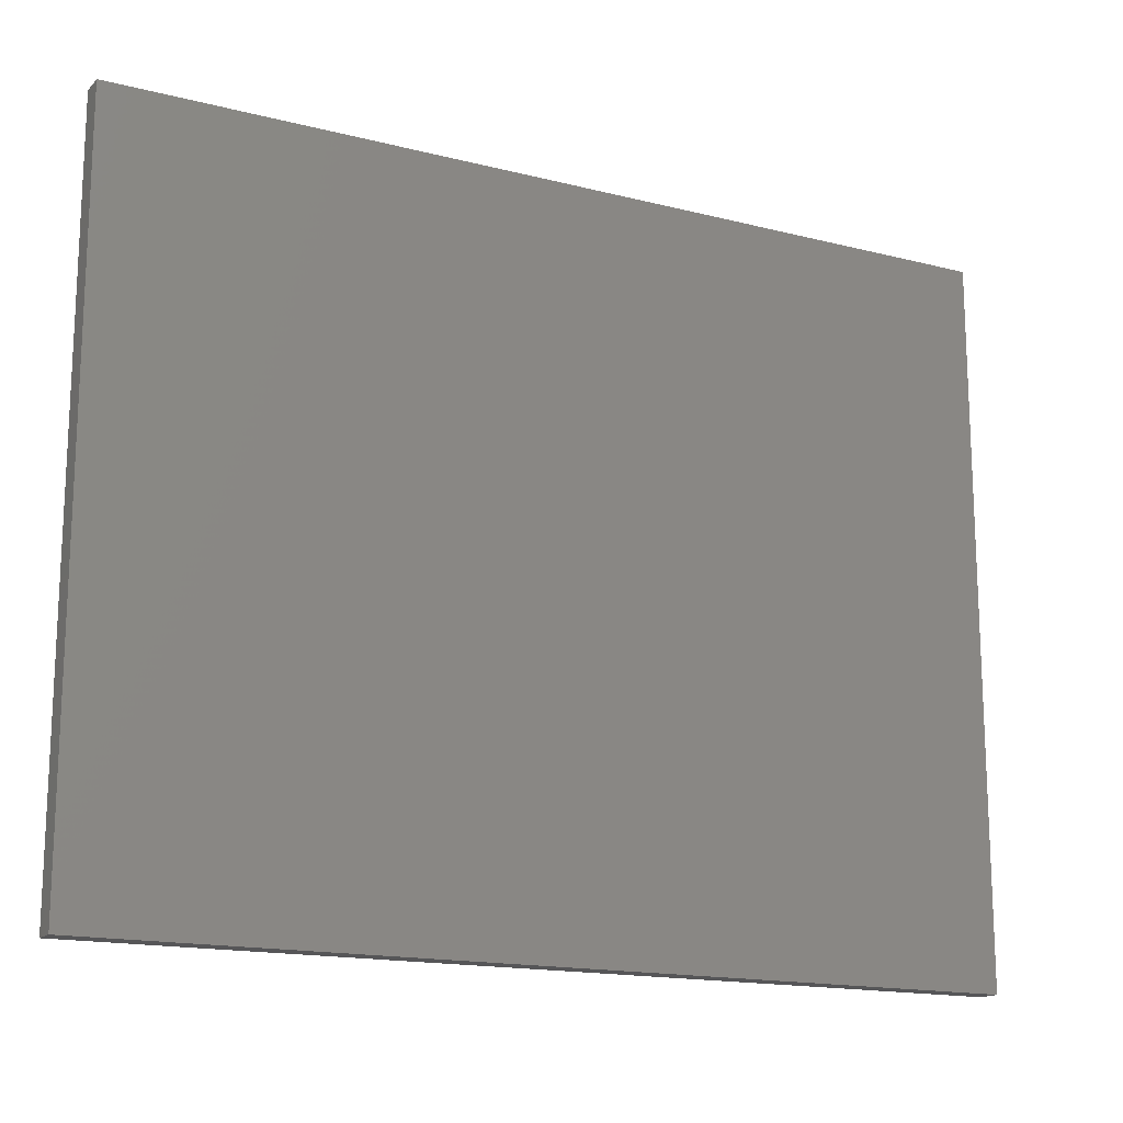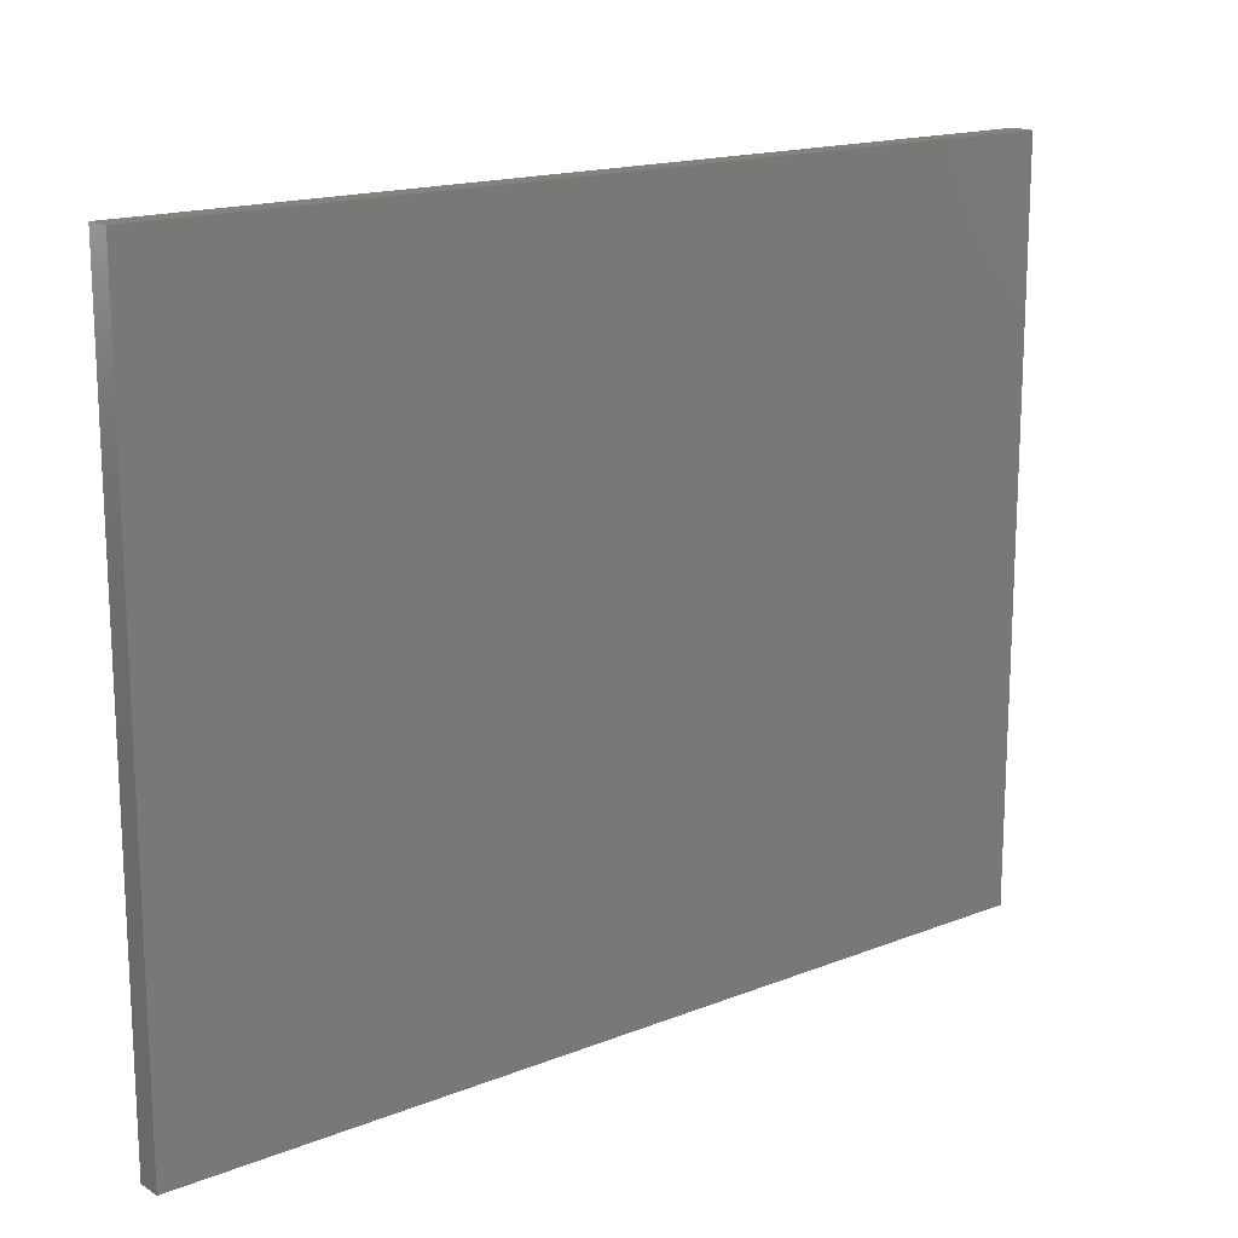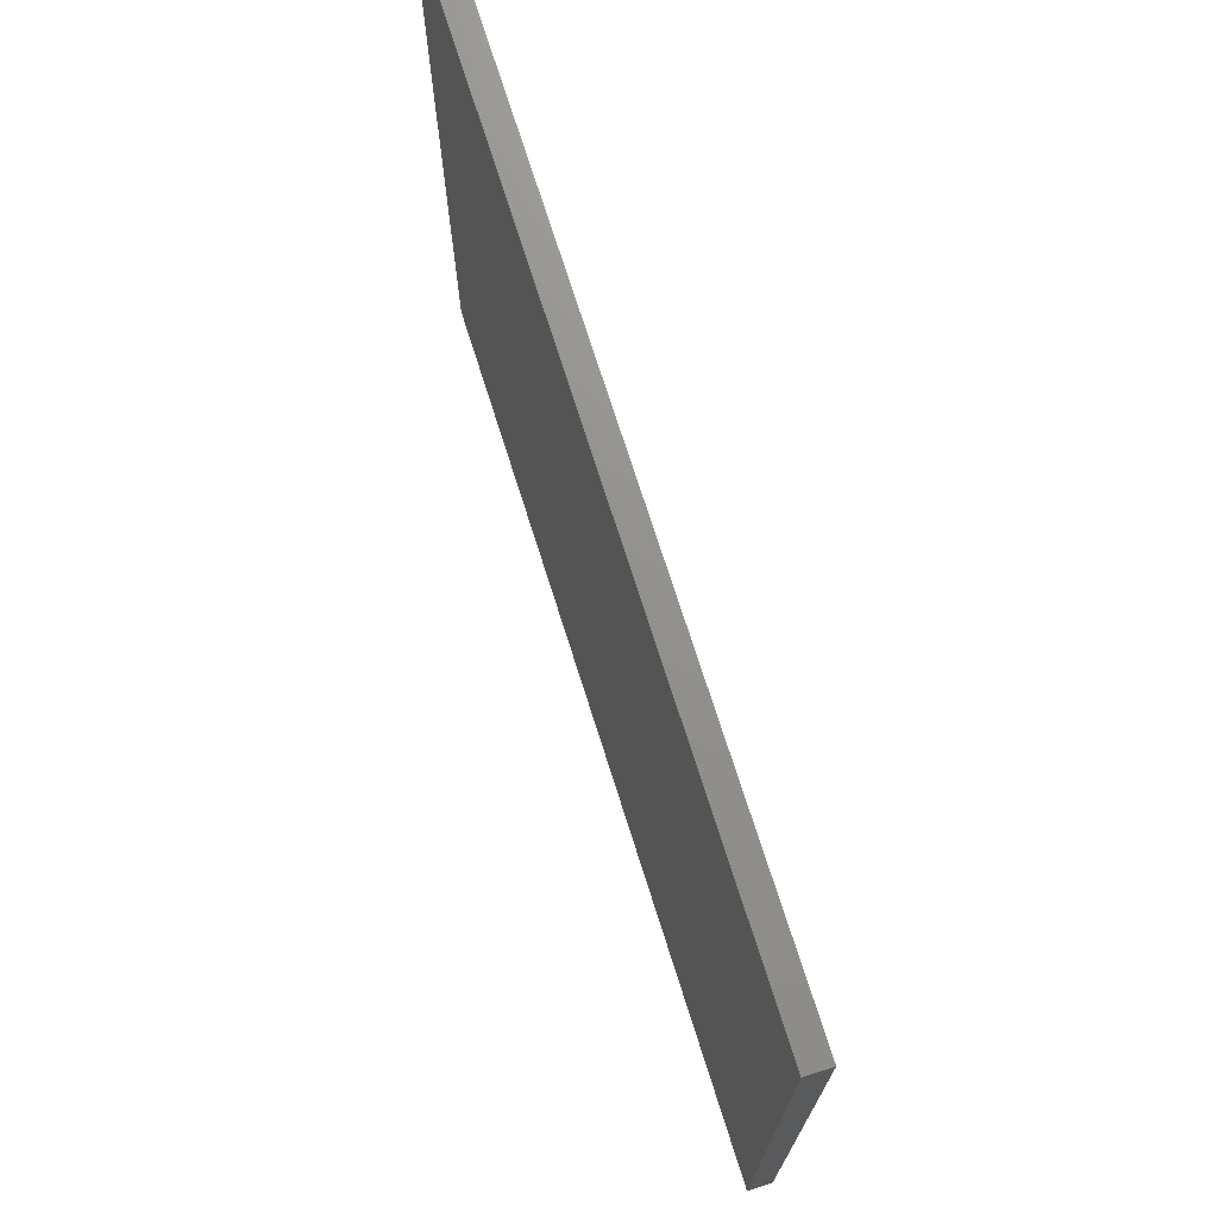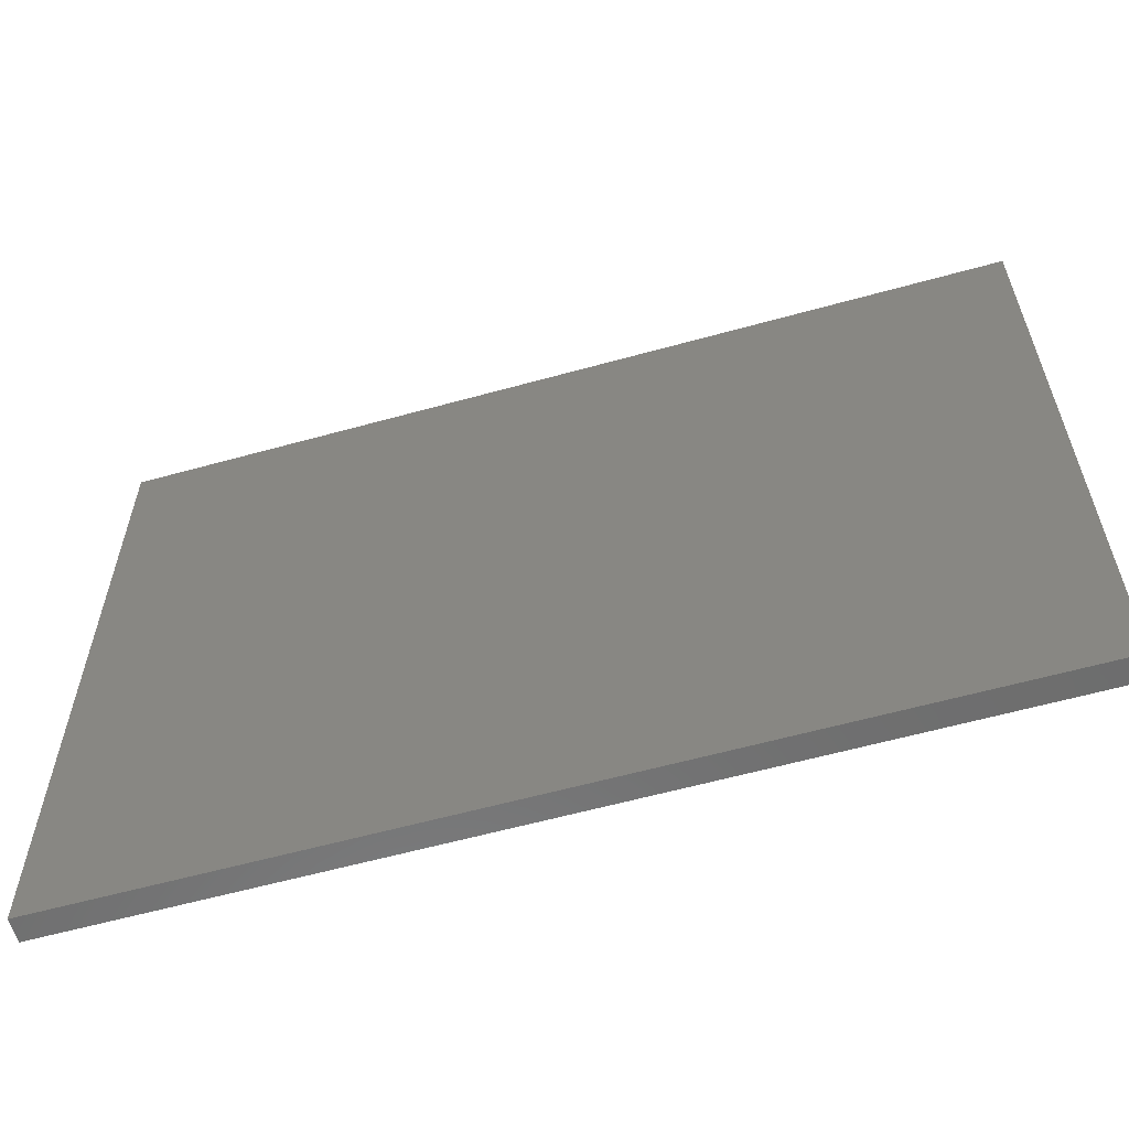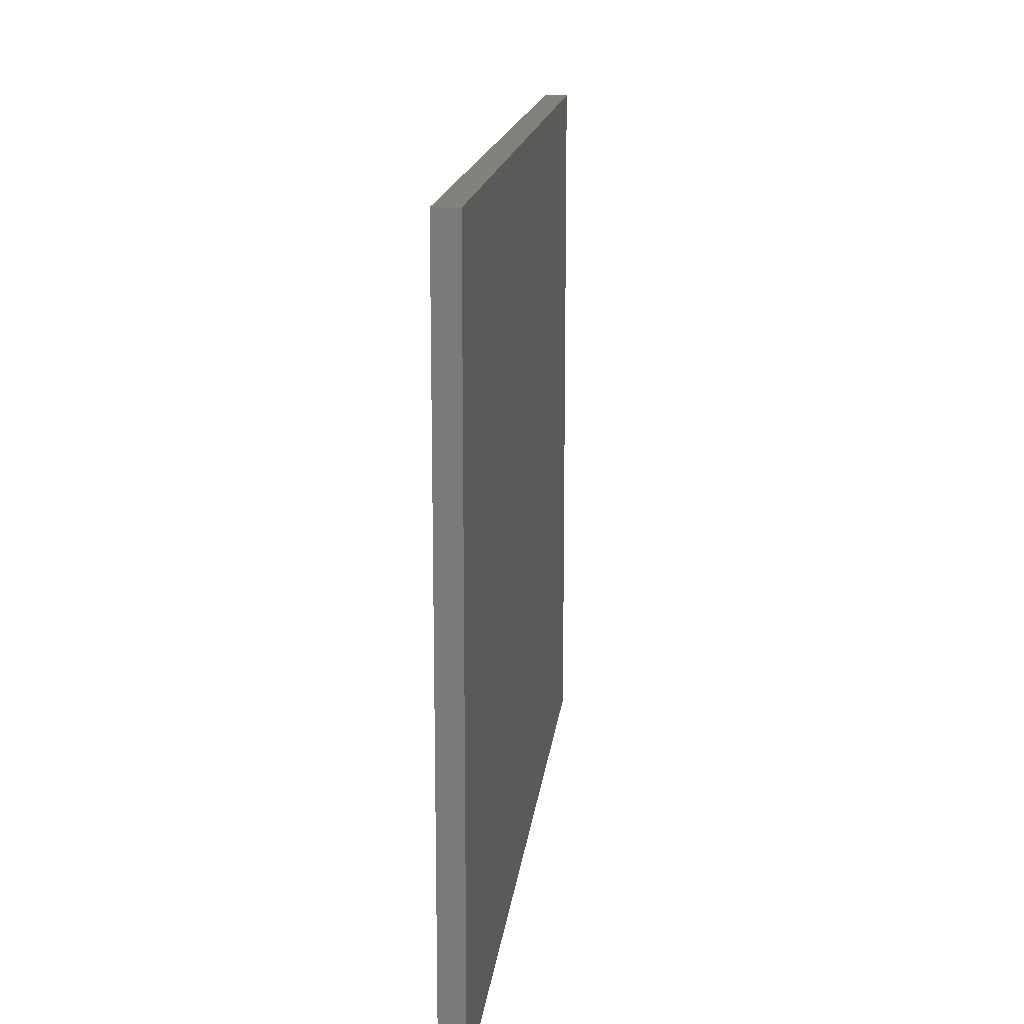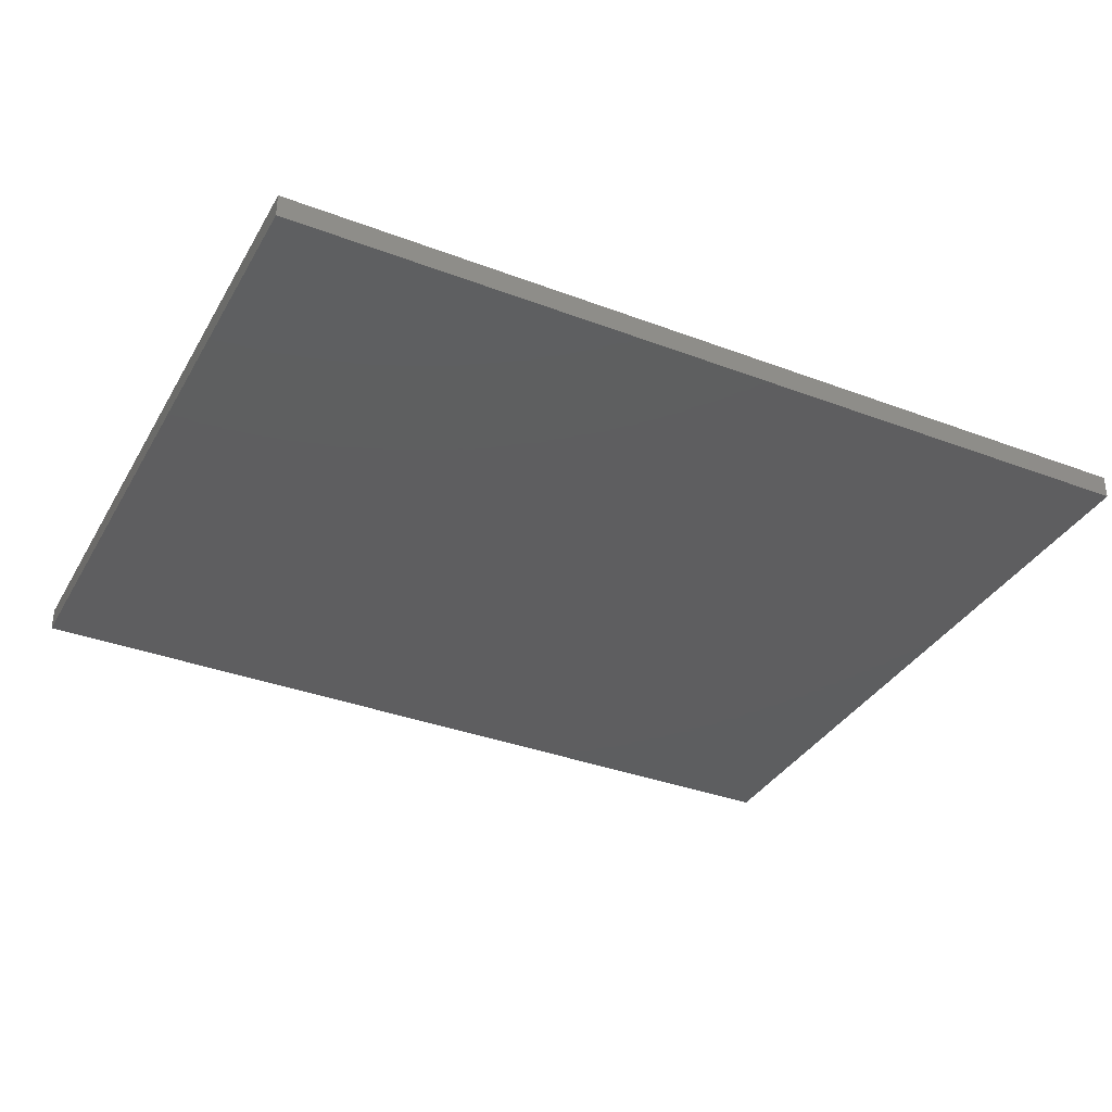
<metadata>
{"format":"stl","ext":"stl","renderer":"f3d","projection":"perspective","resolution":1024,"background":"white","views":[{"elev":-16.0,"azim":-27.9,"up":"+Y"},{"elev":16.4,"azim":141.1,"up":"+Y"},{"elev":72.2,"azim":-107.5,"up":"+Y"},{"elev":-59.8,"azim":-164.1,"up":"+Y"},{"elev":15.6,"azim":-83.7,"up":"+Y"},{"elev":-35.6,"azim":-26.5,"up":"+Z"}]}
</metadata>
<code>
# stl→obj: 8 verts, 12 faces
v -15.5 30 -0.5
v 59.5 -30 -0.5
v 59.5 30 -0.5
v -15.5 -30 -0.5
v -15.5 -30 -2.5
v 59.5 30 -2.5
v 59.5 -30 -2.5
v -15.5 30 -2.5
f 1 2 3
f 2 1 4
f 5 6 7
f 6 5 8
f 5 2 4
f 2 5 7
f 2 6 3
f 6 2 7
f 6 1 3
f 1 6 8
f 5 1 8
f 1 5 4

</code>
